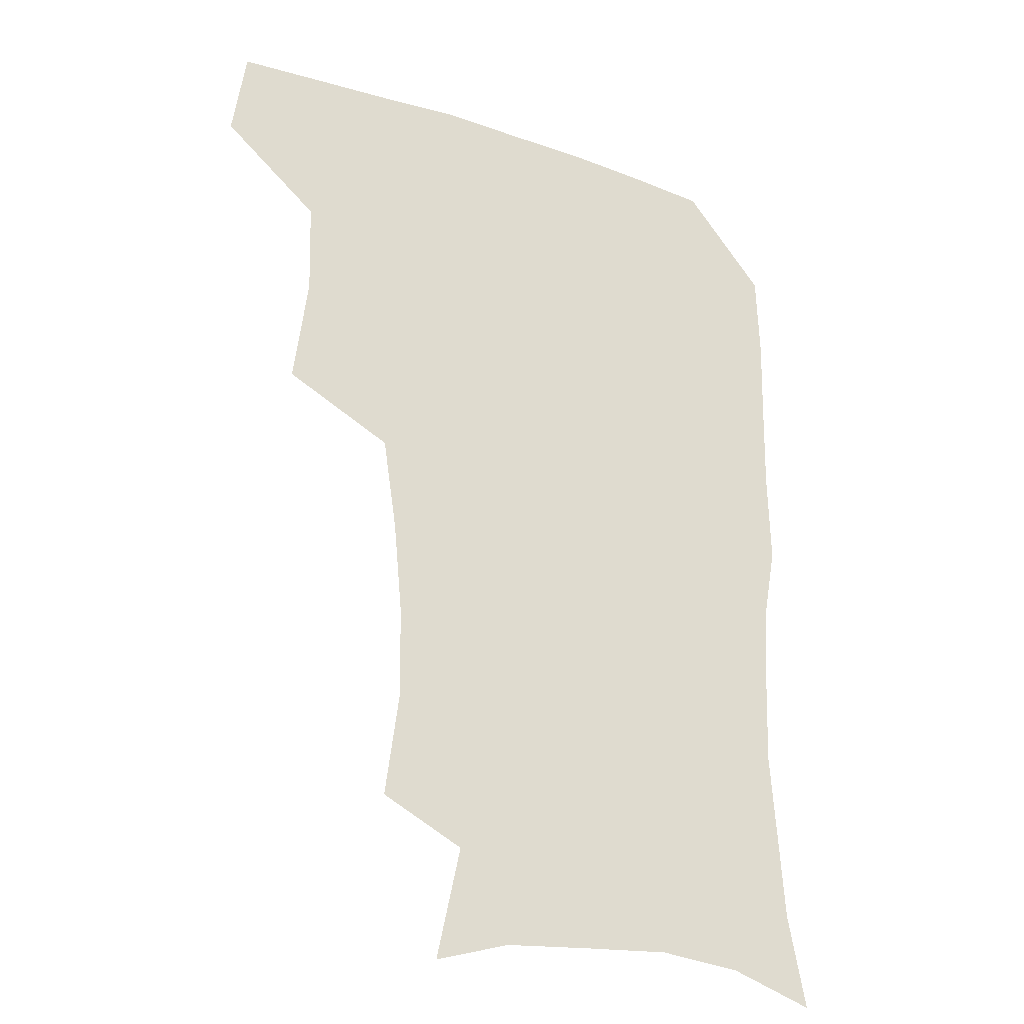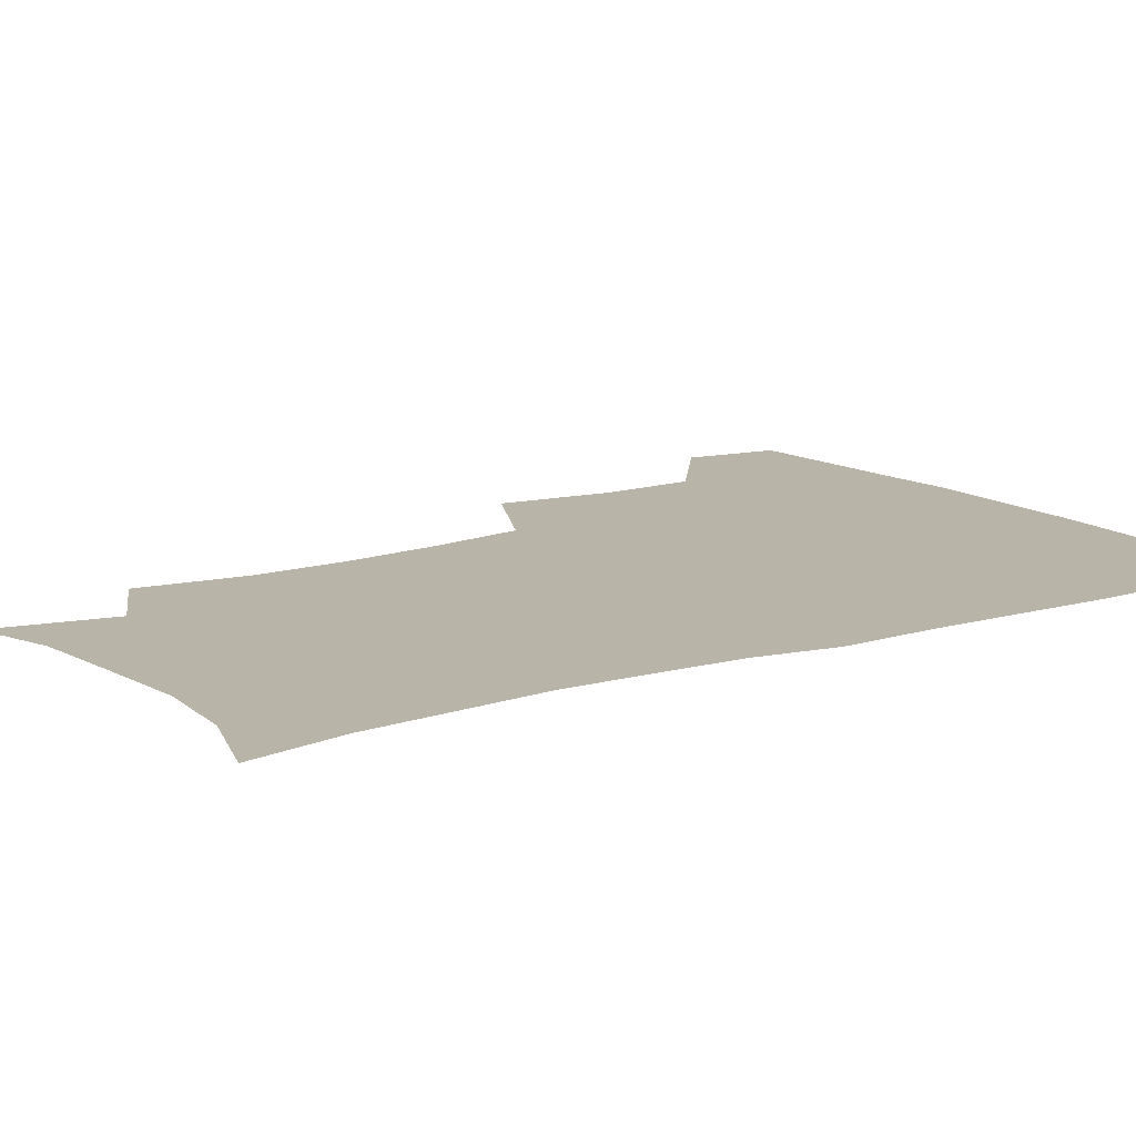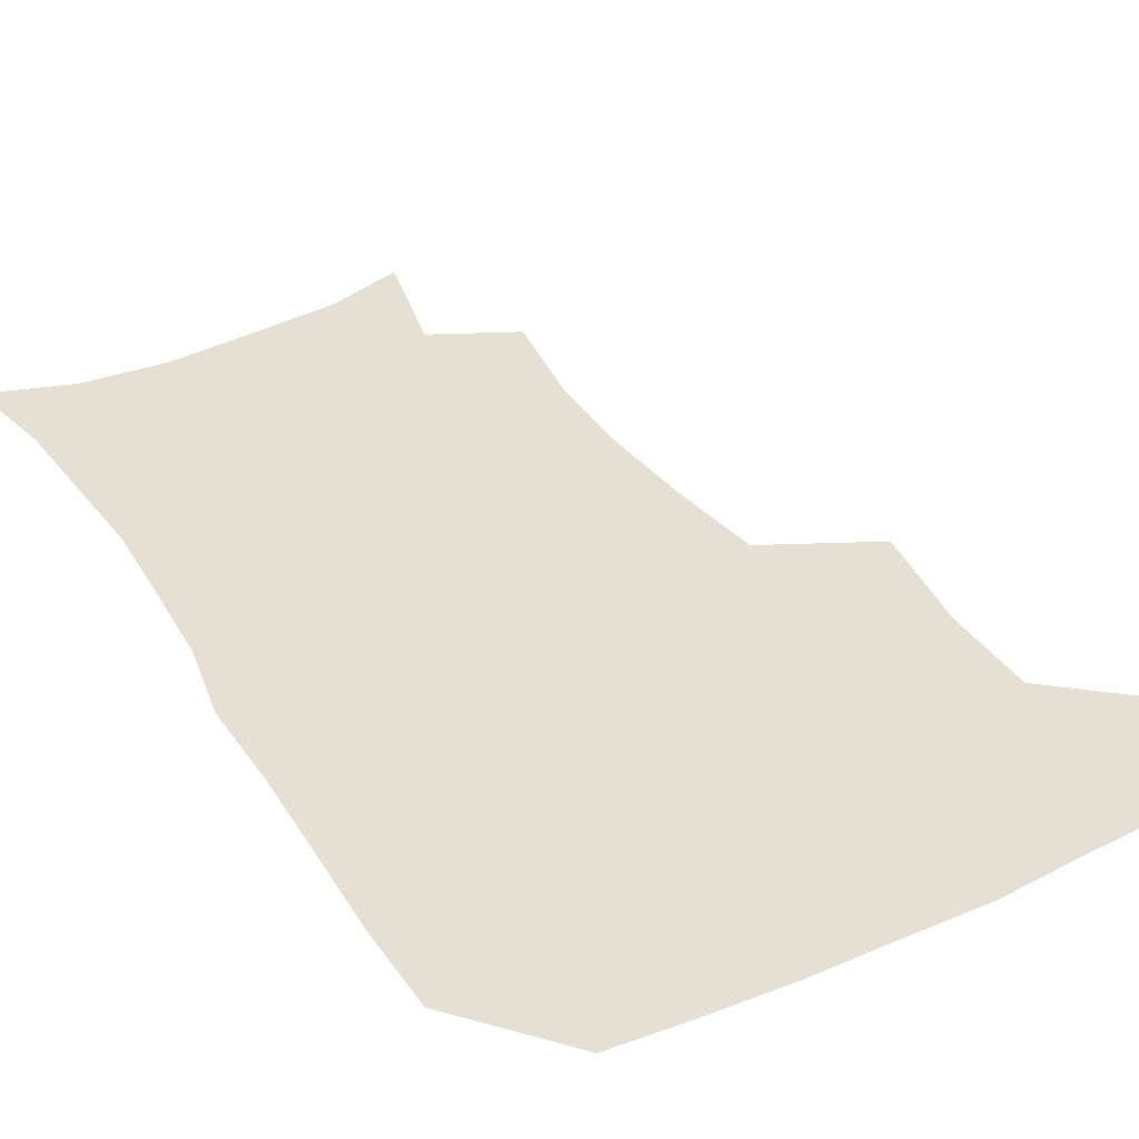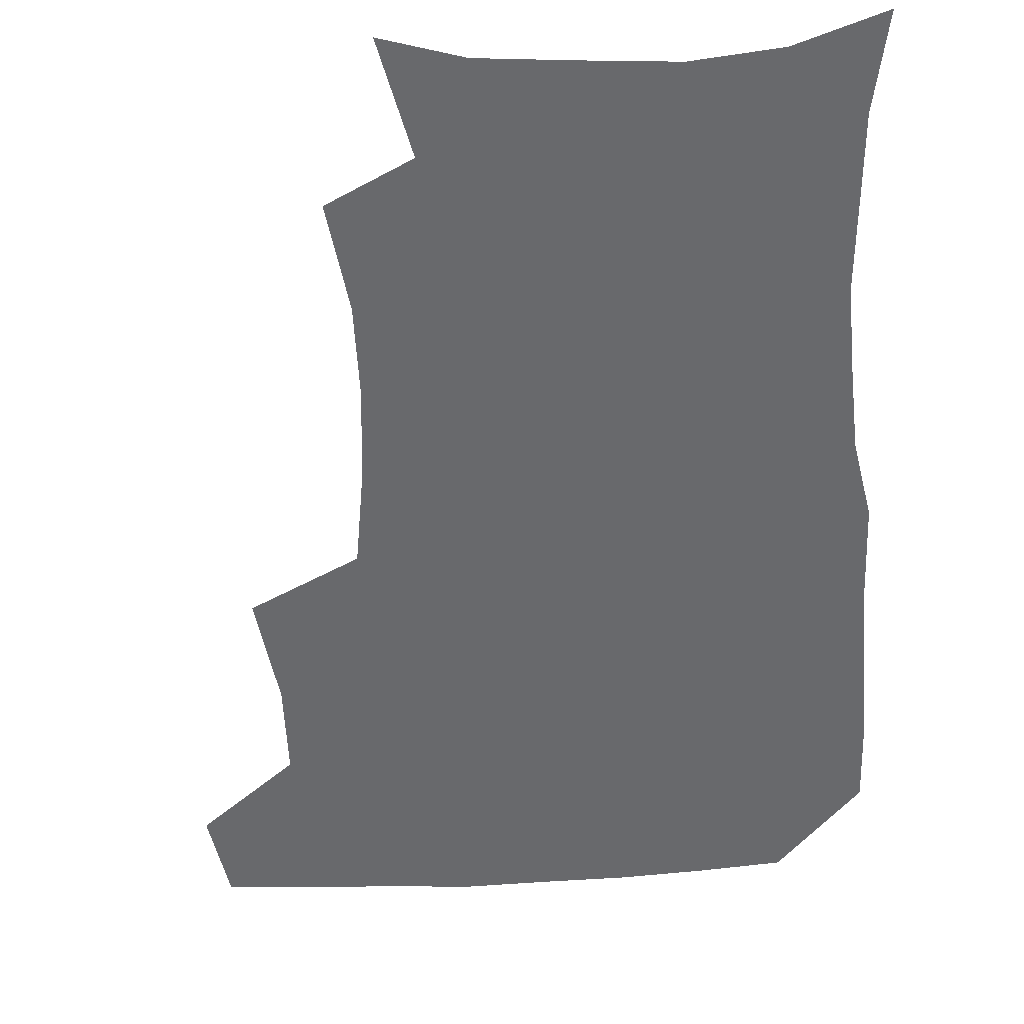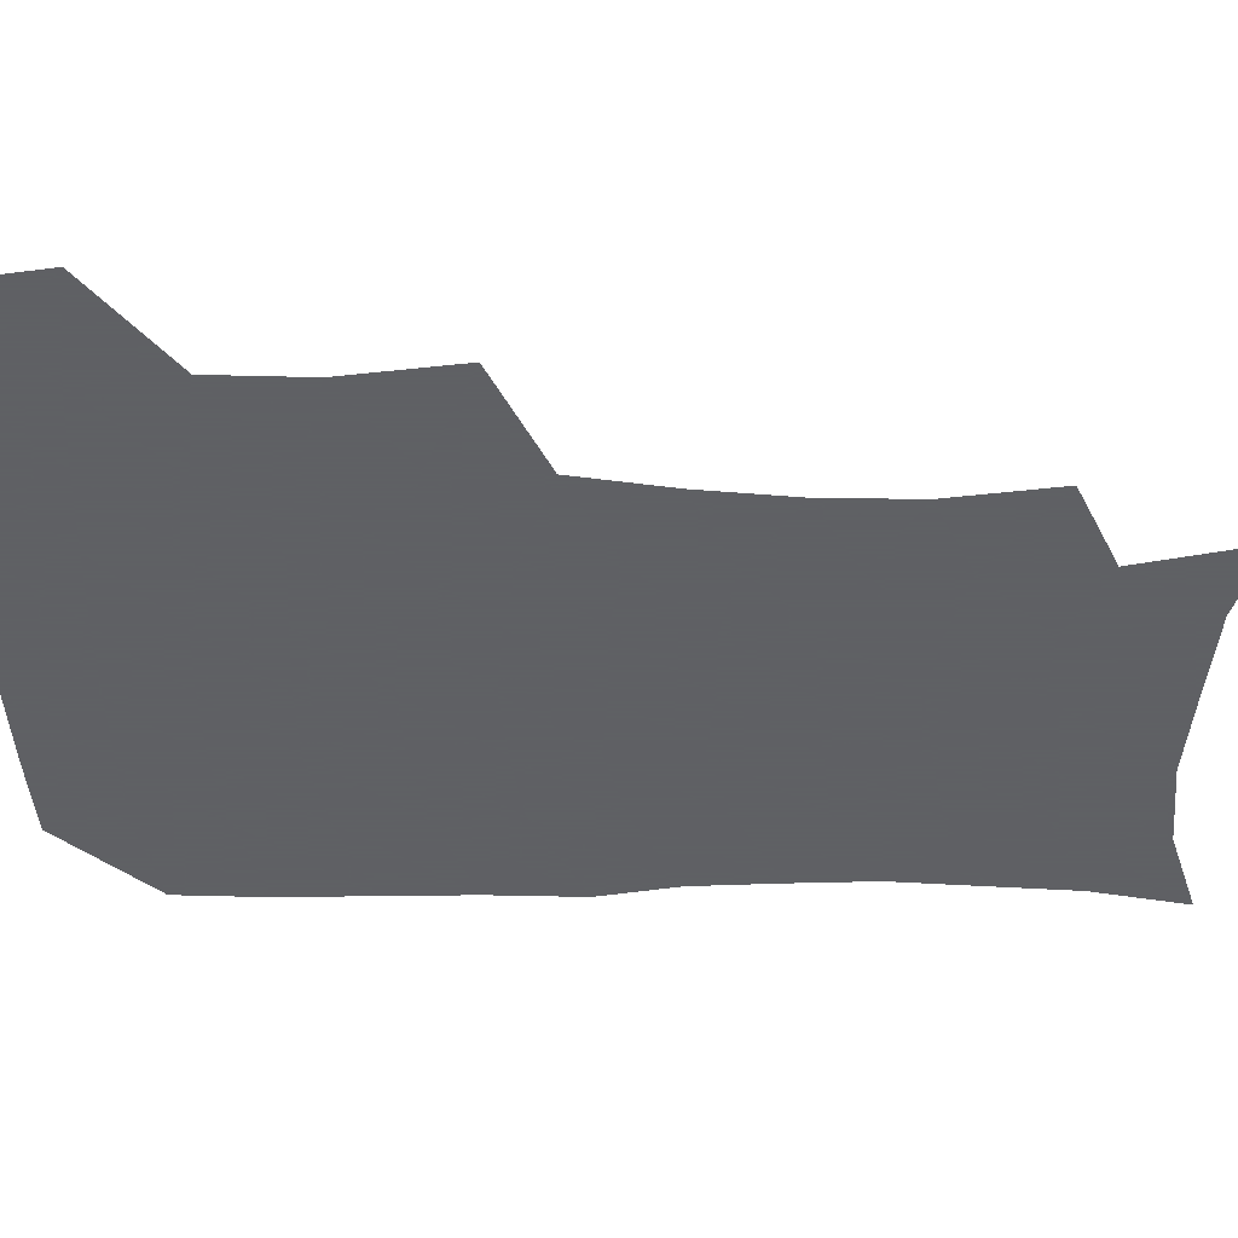
<metadata>
{"format":"obj","ext":"obj","renderer":"f3d","projection":"perspective","resolution":1024,"background":"white","views":[{"elev":-26.7,"azim":-27.7,"up":"+Y"},{"elev":13.0,"azim":55.7,"up":"+Z"},{"elev":38.1,"azim":150.7,"up":"+Z"},{"elev":-52.7,"azim":3.8,"up":"+Z"},{"elev":-45.3,"azim":-90.1,"up":"+Z"}]}
</metadata>
<code>
v 478.4 475 0
v 483.3 507.6 0
v 508.6 373.4 0
v 513.8 413.2 0
v 512.9 446.6 0
v 515.9 480.2 0
v 513.9 509.4 0
v 550.4 217.9 0
v 555.4 255.3 0
v 554.9 287.9 0
v 551.8 321 0
v 546.7 354.2 0
v 545.7 389.6 0
v 545.9 422.2 0
v 546.2 453 0
v 545.8 481.7 0
v 543.2 511 0
v 571.3 162.9 0
v 579.9 203.2 0
v 582.8 241.6 0
v 582 272.1 0
v 581.4 305.6 0
v 579.2 336.3 0
v 575.9 364.6 0
v 575.9 397.5 0
v 576.1 427.7 0
v 576 455.8 0
v 574.8 482.8 0
v 571.9 513.1 0
v 598.5 171.4 0
v 607.2 217.1 0
v 607.5 248.6 0
v 606.7 279.1 0
v 605.8 310.6 0
v 604.5 341.2 0
v 603.4 370 0
v 602.8 398.9 0
v 603.1 428.8 0
v 603.2 456.5 0
v 602.8 483.6 0
v 601.6 512.4 0
v 629.4 174.2 0
v 631.9 217.7 0
v 631.7 251.8 0
v 631.1 282.6 0
v 630.6 310.8 0
v 629.7 340.9 0
v 629.4 372.1 0
v 629.5 401 0
v 629.8 429.8 0
v 630.3 457 0
v 631 483.4 0
v 630.6 512 0
v 661.3 176.7 0
v 657.4 217.6 0
v 656.9 247.5 0
v 655.8 278.9 0
v 654.7 312.9 0
v 654.5 342.7 0
v 655.6 369.6 0
v 655.9 398.8 0
v 655.7 429 0
v 656.6 456.3 0
v 658.1 482.9 0
v 659.8 510.3 0
v 691.4 173.9 0
v 684.5 211 0
v 682.4 242.5 0
v 680 276.1 0
v 681.4 304.4 0
v 681.2 335.3 0
v 681.8 365.1 0
v 683.3 393.7 0
v 685.1 422.3 0
v 685.2 452 0
v 684.7 481.7 0
v 687.7 508 0
v 691 541 0
v 721.6 163.8 0
v 715.1 197.3 0
v 713.1 226.6 0
v 710.7 258.5 0
v 711.7 288 0
v 713.2 318.3 0
v 718.2 346.2 0
v 717.3 379 0
v 717.9 410.9 0
v 718.5 442.3 0
v 717.4 474 0
f 5 6 1
f 1 6 2
f 6 7 2
f 12 13 3
f 3 13 4
f 13 14 4
f 4 14 5
f 14 15 5
f 5 15 6
f 15 16 6
f 6 16 7
f 16 17 7
f 19 20 8
f 8 20 9
f 20 21 9
f 9 21 10
f 21 22 10
f 10 22 11
f 22 23 11
f 11 23 12
f 23 24 12
f 12 24 13
f 24 25 13
f 13 25 14
f 25 26 14
f 14 26 15
f 26 27 15
f 15 27 16
f 27 28 16
f 16 28 17
f 28 29 17
f 18 30 19
f 30 31 19
f 19 31 20
f 31 32 20
f 20 32 21
f 32 33 21
f 21 33 22
f 33 34 22
f 22 34 23
f 34 35 23
f 23 35 24
f 35 36 24
f 24 36 25
f 36 37 25
f 25 37 26
f 37 38 26
f 26 38 27
f 38 39 27
f 27 39 28
f 39 40 28
f 28 40 29
f 40 41 29
f 30 42 31
f 42 43 31
f 31 43 32
f 43 44 32
f 32 44 33
f 44 45 33
f 33 45 34
f 45 46 34
f 34 46 35
f 46 47 35
f 35 47 36
f 47 48 36
f 36 48 37
f 48 49 37
f 37 49 38
f 49 50 38
f 38 50 39
f 50 51 39
f 39 51 40
f 51 52 40
f 40 52 41
f 52 53 41
f 42 54 43
f 54 55 43
f 43 55 44
f 55 56 44
f 44 56 45
f 56 57 45
f 45 57 46
f 57 58 46
f 46 58 47
f 58 59 47
f 47 59 48
f 59 60 48
f 48 60 49
f 60 61 49
f 49 61 50
f 61 62 50
f 50 62 51
f 62 63 51
f 51 63 52
f 63 64 52
f 52 64 53
f 64 65 53
f 54 66 55
f 66 67 55
f 55 67 56
f 67 68 56
f 56 68 57
f 68 69 57
f 57 69 58
f 69 70 58
f 58 70 59
f 70 71 59
f 59 71 60
f 71 72 60
f 60 72 61
f 72 73 61
f 61 73 62
f 73 74 62
f 62 74 63
f 74 75 63
f 63 75 64
f 75 76 64
f 64 76 65
f 76 77 65
f 66 79 67
f 79 80 67
f 67 80 68
f 80 81 68
f 68 81 69
f 81 82 69
f 69 82 70
f 82 83 70
f 70 83 71
f 83 84 71
f 71 84 72
f 84 85 72
f 72 85 73
f 85 86 73
f 73 86 74
f 86 87 74
f 74 87 75
f 87 88 75
f 75 88 76
f 88 89 76
f 76 89 77

</code>
